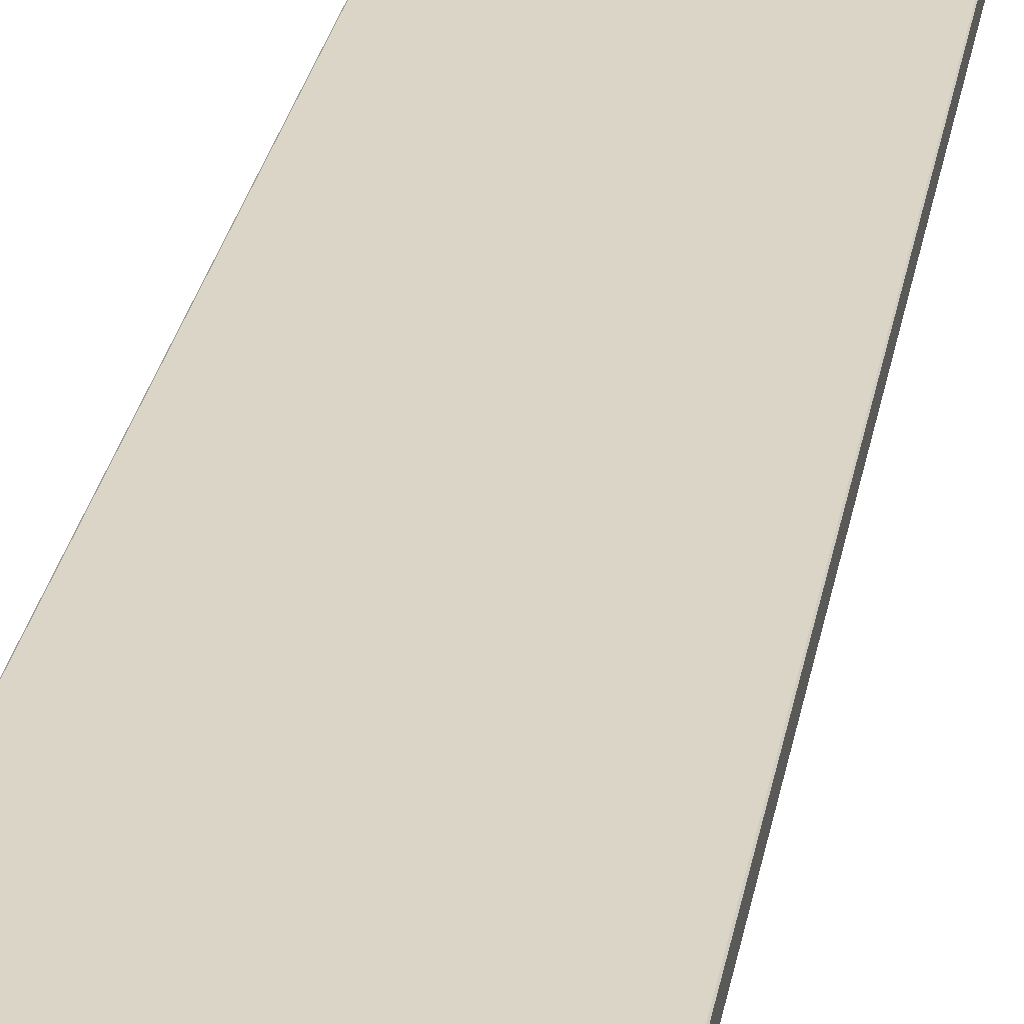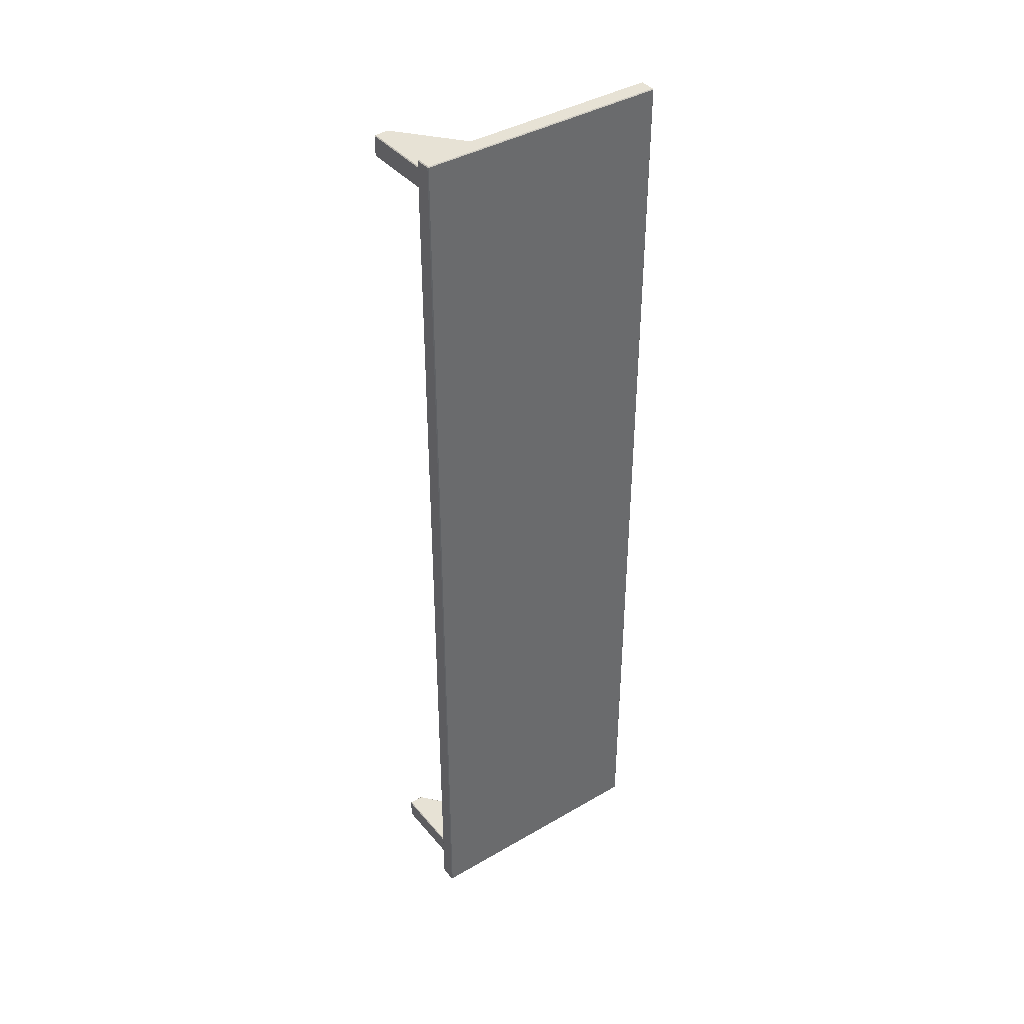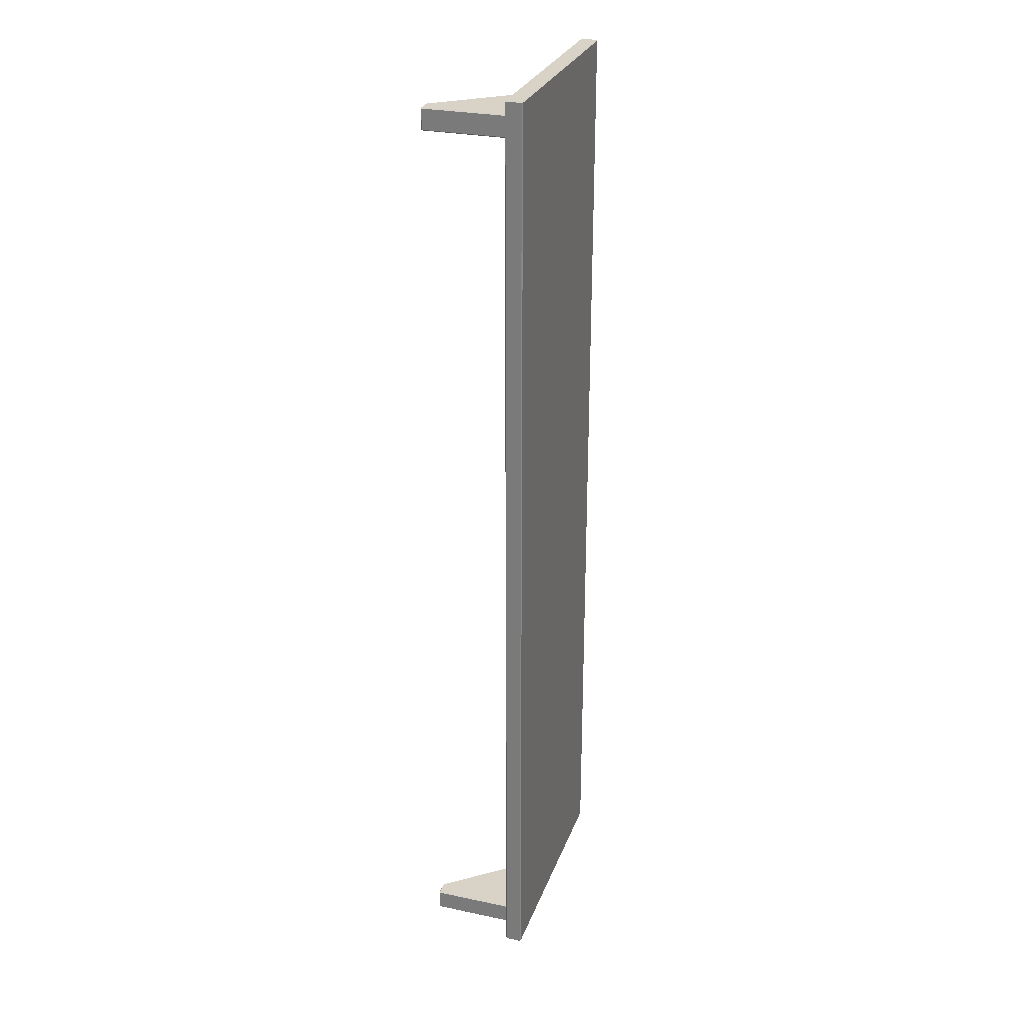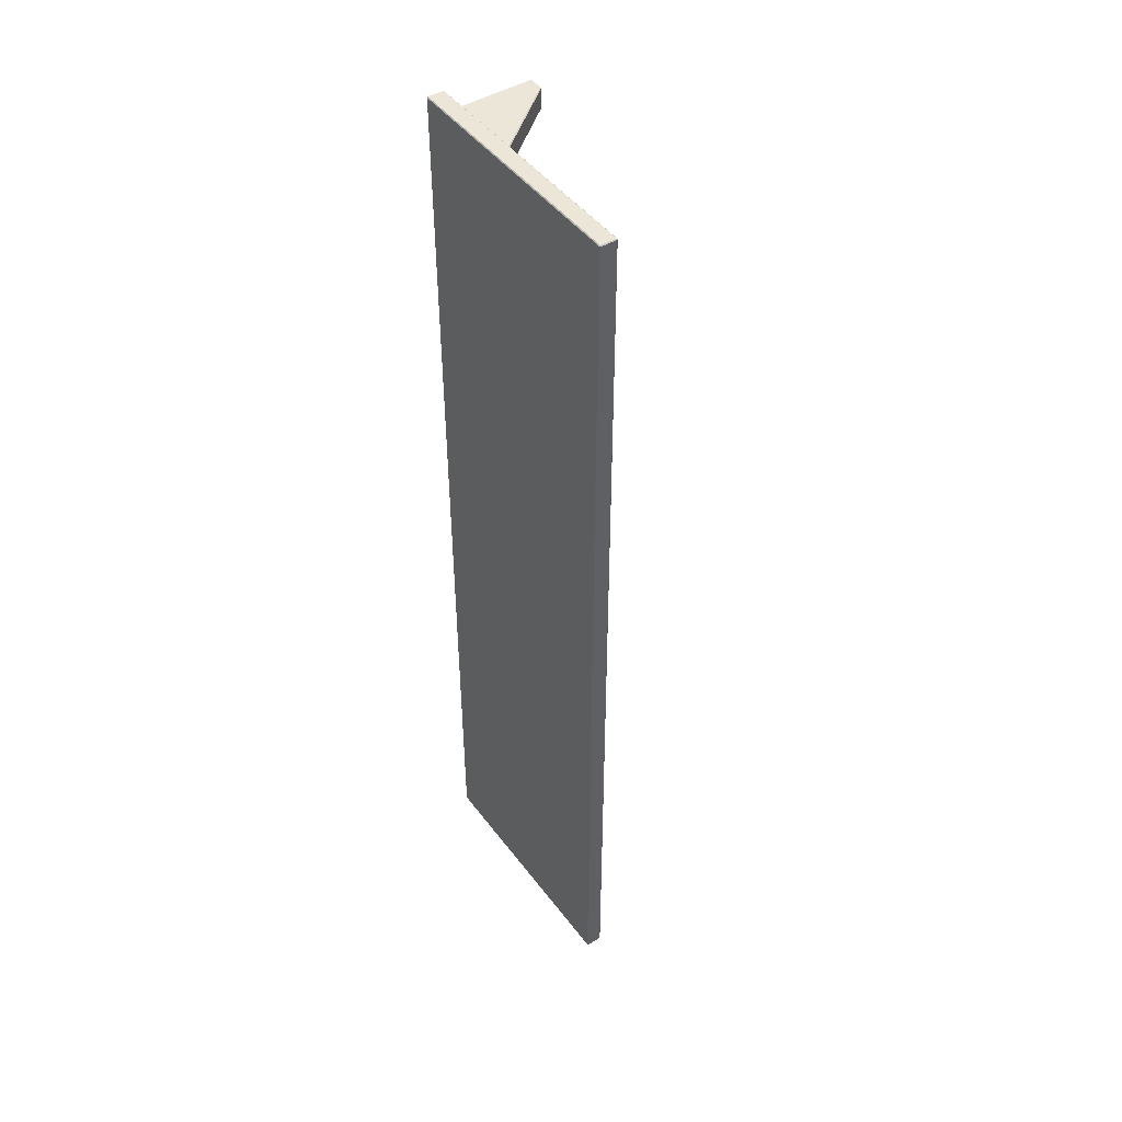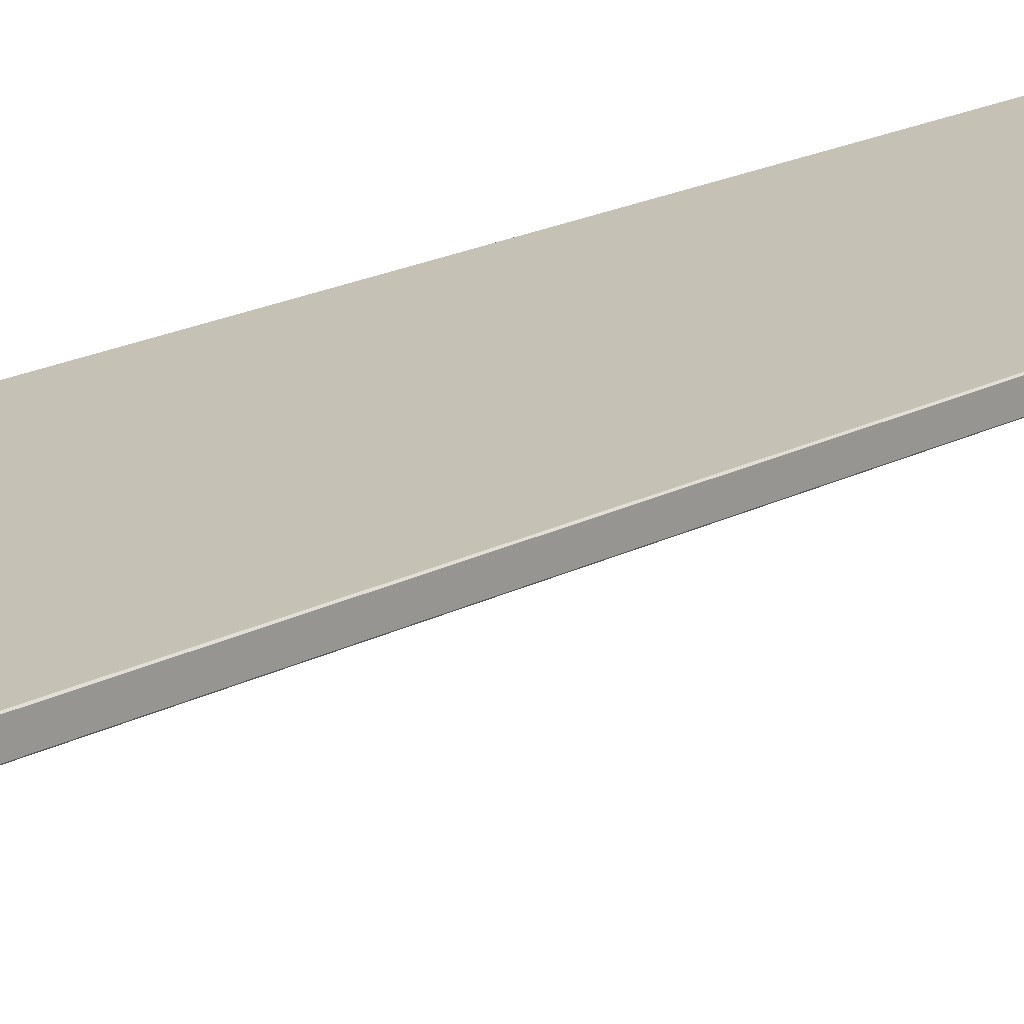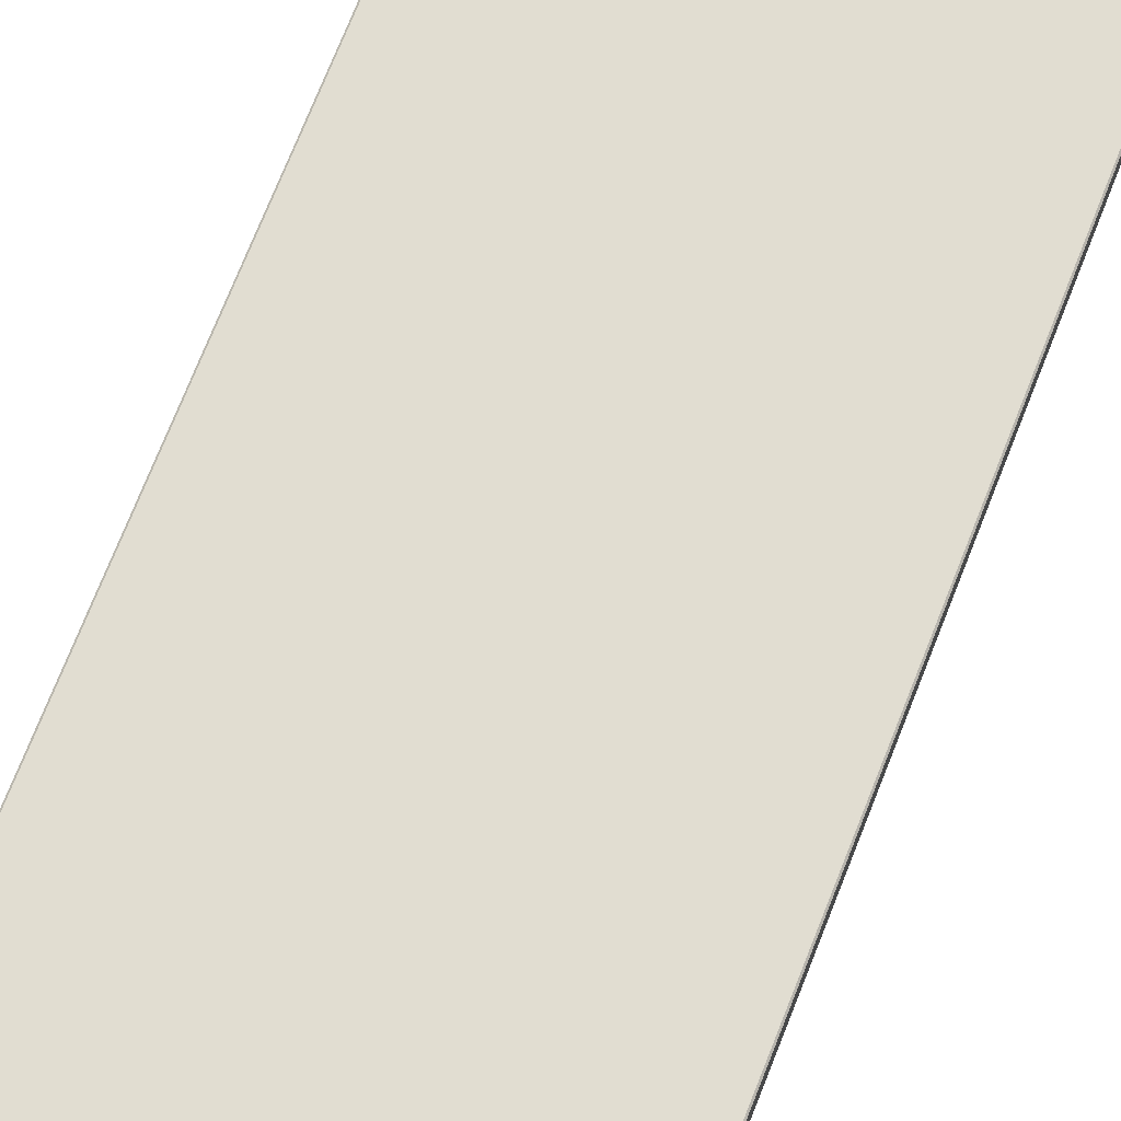
<metadata>
{"format":"obj","ext":"obj","renderer":"f3d","projection":"perspective","resolution":1024,"background":"white","views":[{"elev":29.0,"azim":-169.8,"up":"+Y"},{"elev":40.1,"azim":144.3,"up":"+Z"},{"elev":27.8,"azim":107.8,"up":"+Z"},{"elev":46.1,"azim":-124.7,"up":"+Z"},{"elev":18.8,"azim":44.7,"up":"+Y"},{"elev":68.7,"azim":-158.9,"up":"+Y"}]}
</metadata>
<code>
g default
v 2.883 1.52 3.289
v 2.883 1.522 3.29
v 2.882 1.522 3.289
v 3.328 1.522 3.289
v 3.327 1.522 3.29
v 3.327 1.52 3.289
v 2.882 1.549 3.289
v 2.883 1.549 3.29
v 2.883 1.551 3.289
v 3.327 1.551 3.289
v 3.327 1.549 3.29
v 3.328 1.549 3.289
v 2.882 1.549 1.567
v 2.883 1.551 1.567
v 2.883 1.549 1.566
v 3.327 1.549 1.566
v 3.327 1.551 1.567
v 3.328 1.549 1.567
v 2.882 1.522 1.567
v 2.883 1.522 1.566
v 2.883 1.52 1.567
v 3.327 1.52 1.567
v 3.327 1.522 1.566
v 3.328 1.522 1.567
v 3.288 1.372 3.261
v 3.288 1.373 3.263
v 3.286 1.373 3.261
v 3.314 1.373 3.261
v 3.312 1.373 3.263
v 3.312 1.372 3.261
v 3.164 1.522 3.262
v 3.166 1.522 3.263
v 3.165 1.524 3.262
v 3.312 1.524 3.261
v 3.312 1.522 3.263
v 3.314 1.522 3.261
v 3.164 1.522 3.226
v 3.165 1.524 3.226
v 3.166 1.522 3.225
v 3.312 1.522 3.225
v 3.312 1.524 3.226
v 3.314 1.522 3.226
v 3.286 1.373 3.226
v 3.288 1.373 3.225
v 3.288 1.372 3.226
v 3.312 1.372 3.226
v 3.312 1.373 3.225
v 3.314 1.373 3.226
v 3.288 1.372 1.636
v 3.288 1.373 1.637
v 3.286 1.373 1.636
v 3.314 1.373 1.636
v 3.312 1.373 1.637
v 3.312 1.372 1.636
v 3.164 1.522 1.636
v 3.166 1.522 1.637
v 3.165 1.524 1.636
v 3.312 1.524 1.636
v 3.312 1.522 1.637
v 3.314 1.522 1.636
v 3.164 1.522 1.6
v 3.165 1.524 1.6
v 3.166 1.522 1.599
v 3.312 1.522 1.599
v 3.312 1.524 1.6
v 3.314 1.522 1.6
v 3.286 1.373 1.6
v 3.288 1.373 1.599
v 3.288 1.372 1.6
v 3.312 1.372 1.6
v 3.312 1.373 1.599
v 3.314 1.373 1.6
g pCube90
f 1 3 19 21
f 2 1 6 5
f 3 2 8 7
f 4 6 22 24
f 5 4 12 11
f 7 9 14 13
f 9 8 11 10
f 10 12 18 17
f 13 15 20 19
f 15 14 17 16
f 16 18 24 23
f 21 20 23 22
f 2 5 11 8
f 9 10 17 14
f 15 16 23 20
f 21 22 6 1
f 4 24 18 12
f 19 3 7 13
f 1 2 3
f 4 5 6
f 7 8 9
f 10 11 12
f 13 14 15
f 16 17 18
f 19 20 21
f 22 23 24
f 25 27 43 45
f 26 25 30 29
f 27 26 32 31
f 28 30 46 48
f 29 28 36 35
f 31 33 38 37
f 33 32 35 34
f 34 36 42 41
f 37 39 44 43
f 39 38 41 40
f 40 42 48 47
f 45 44 47 46
f 26 29 35 32
f 33 34 41 38
f 39 40 47 44
f 45 46 30 25
f 28 48 42 36
f 43 27 31 37
f 25 26 27
f 28 29 30
f 31 32 33
f 34 35 36
f 37 38 39
f 40 41 42
f 43 44 45
f 46 47 48
f 49 51 67 69
f 50 49 54 53
f 51 50 56 55
f 52 54 70 72
f 53 52 60 59
f 55 57 62 61
f 57 56 59 58
f 58 60 66 65
f 61 63 68 67
f 63 62 65 64
f 64 66 72 71
f 69 68 71 70
f 50 53 59 56
f 57 58 65 62
f 63 64 71 68
f 69 70 54 49
f 52 72 66 60
f 67 51 55 61
f 49 50 51
f 52 53 54
f 55 56 57
f 58 59 60
f 61 62 63
f 64 65 66
f 67 68 69
f 70 71 72

</code>
